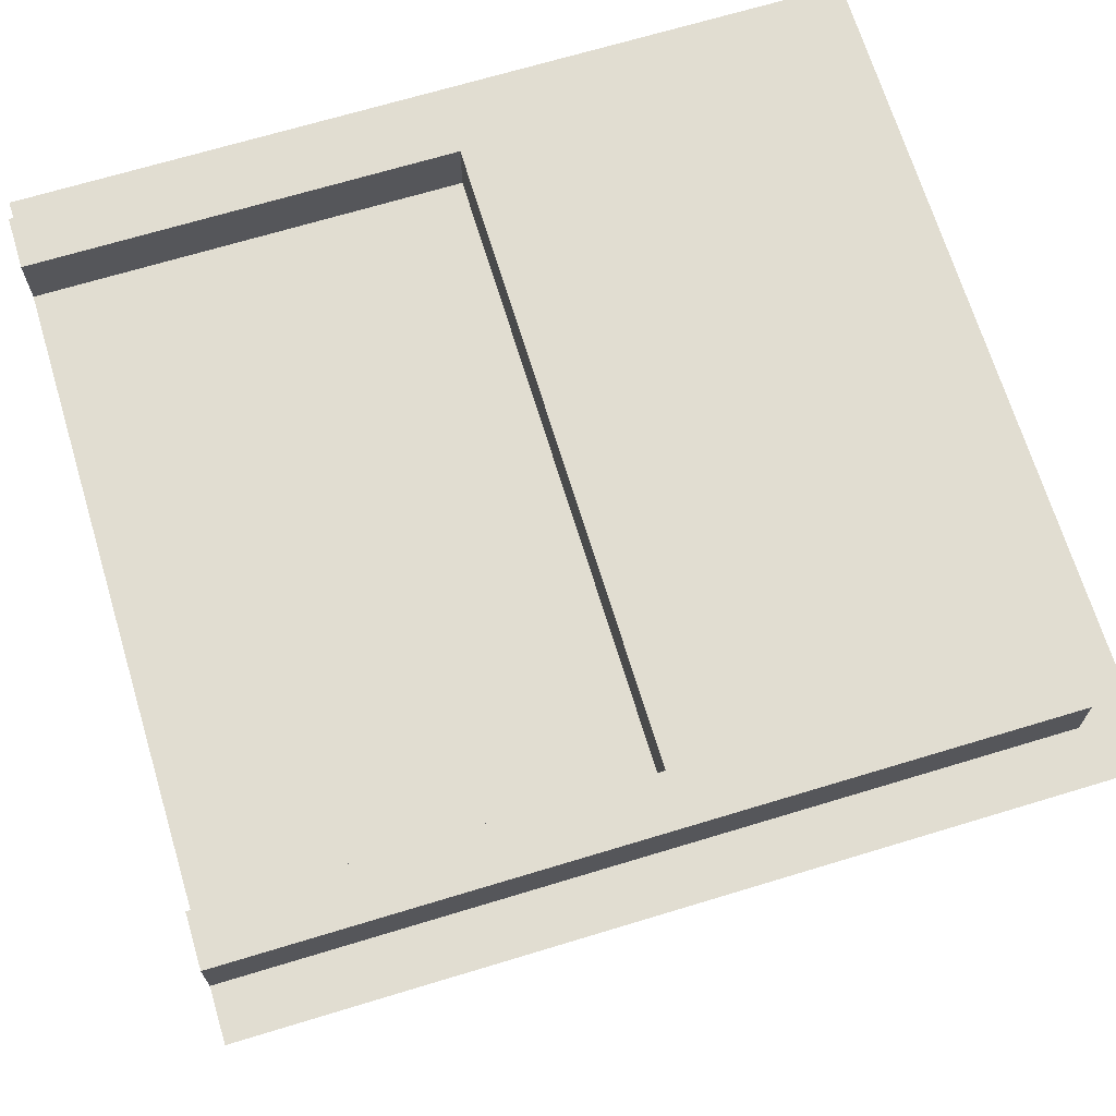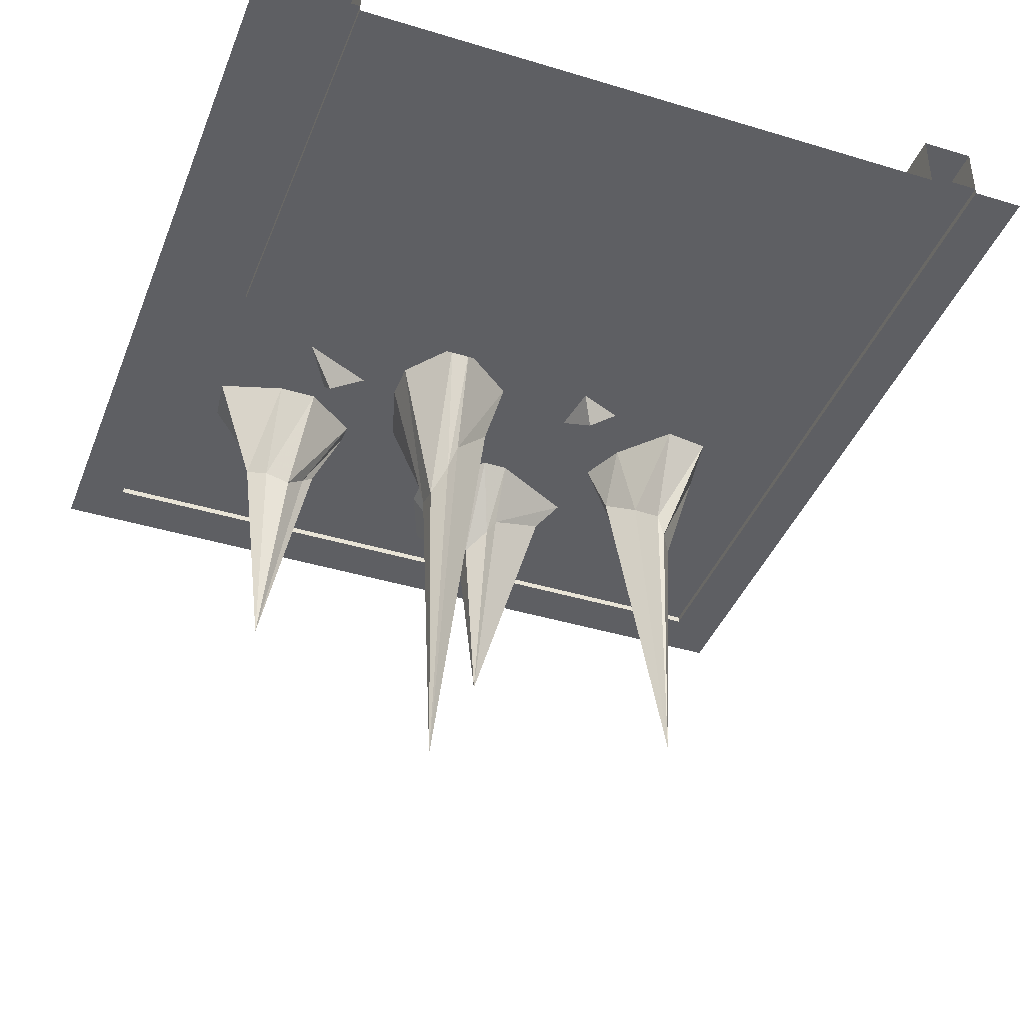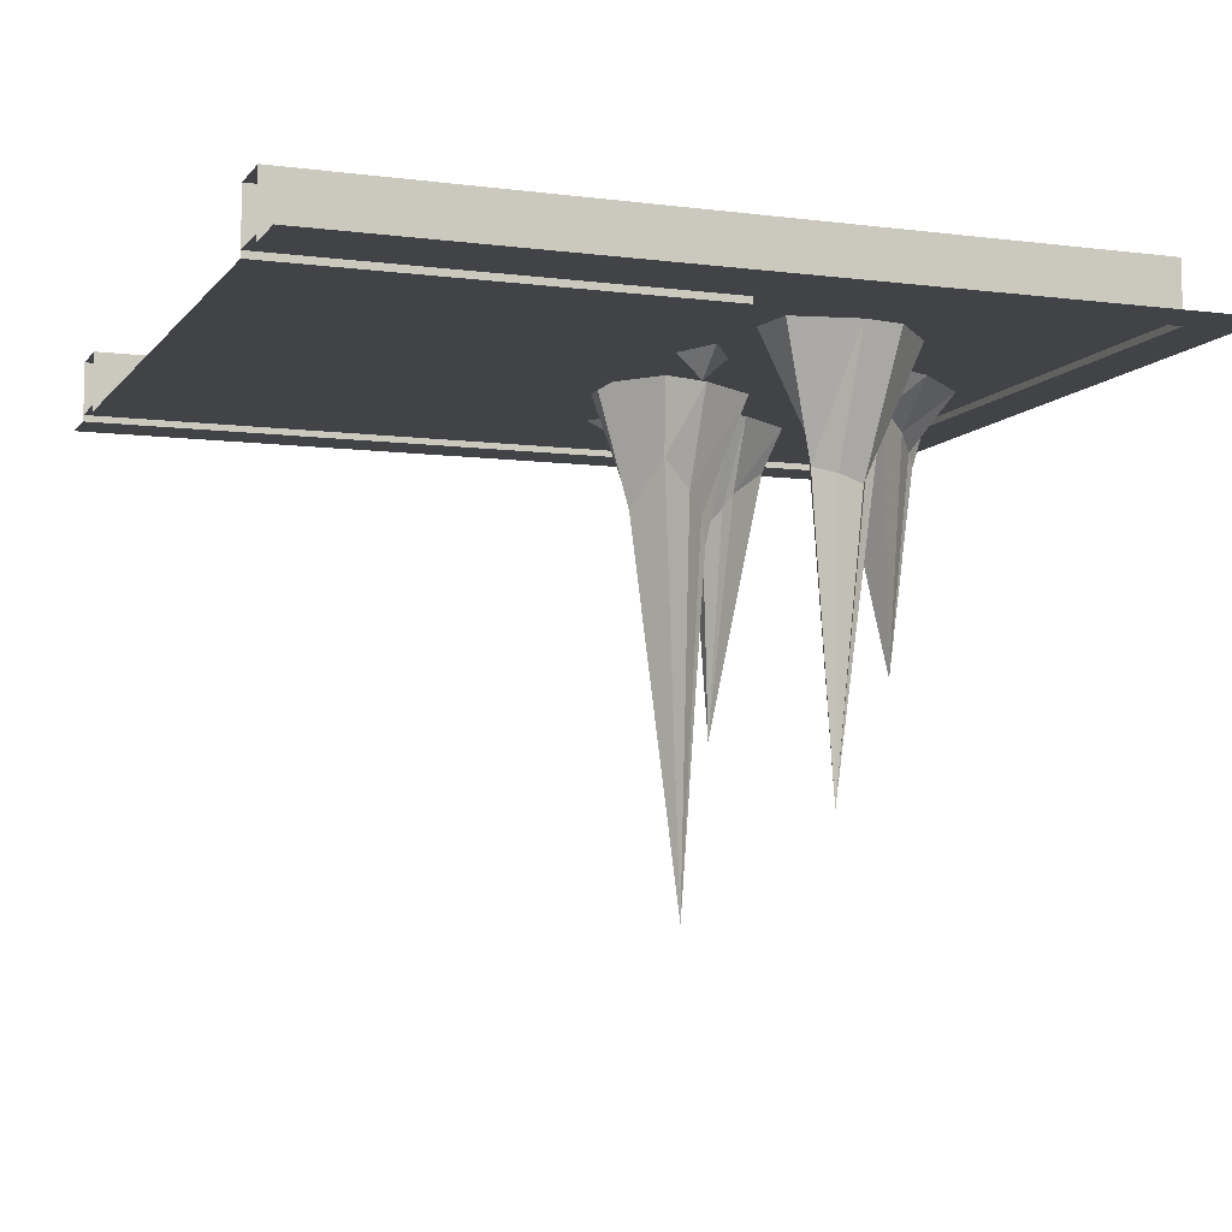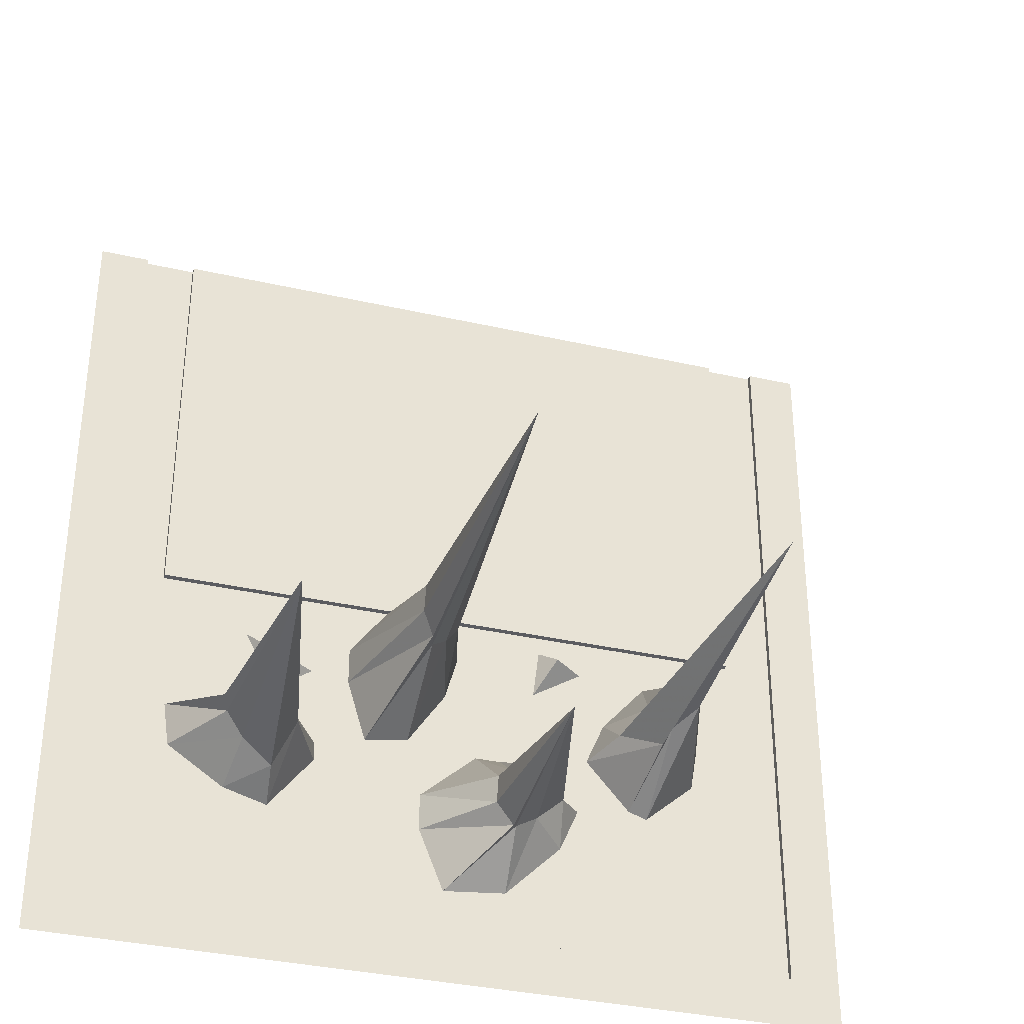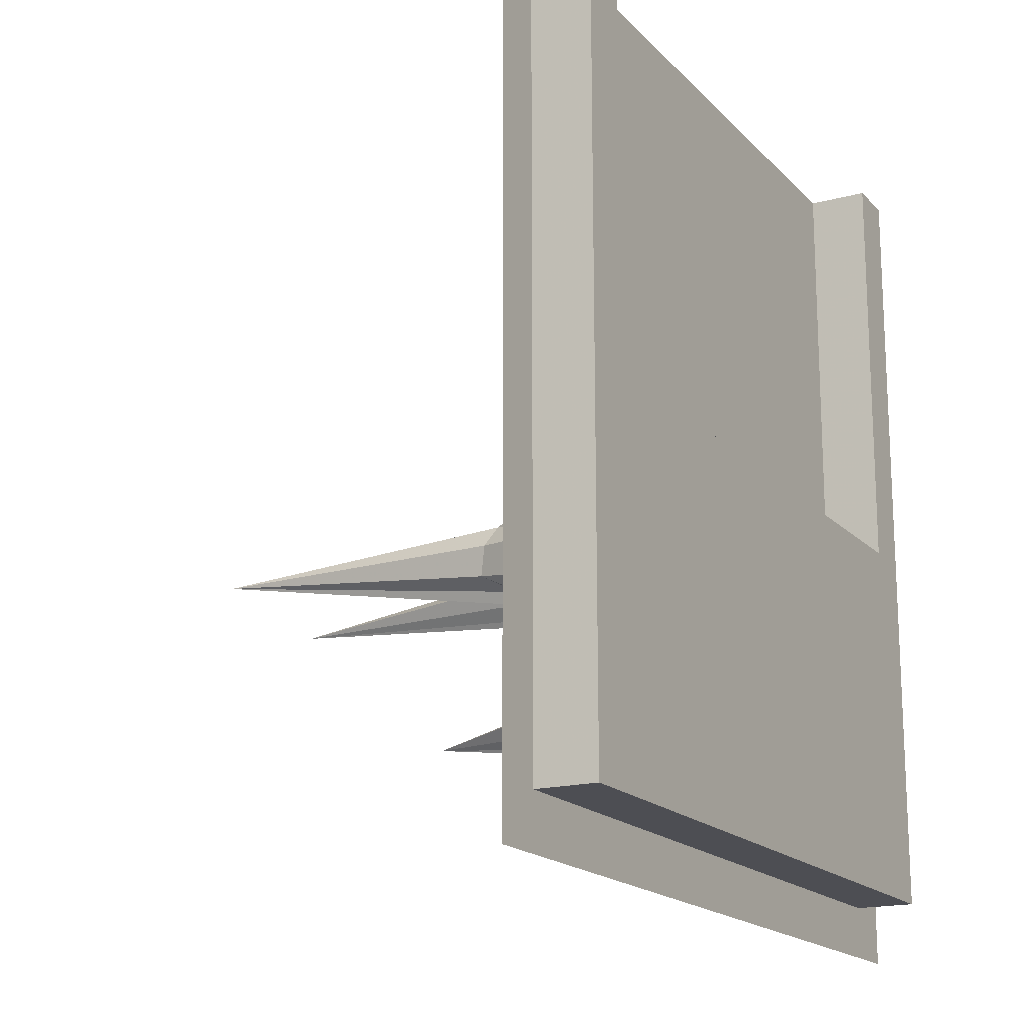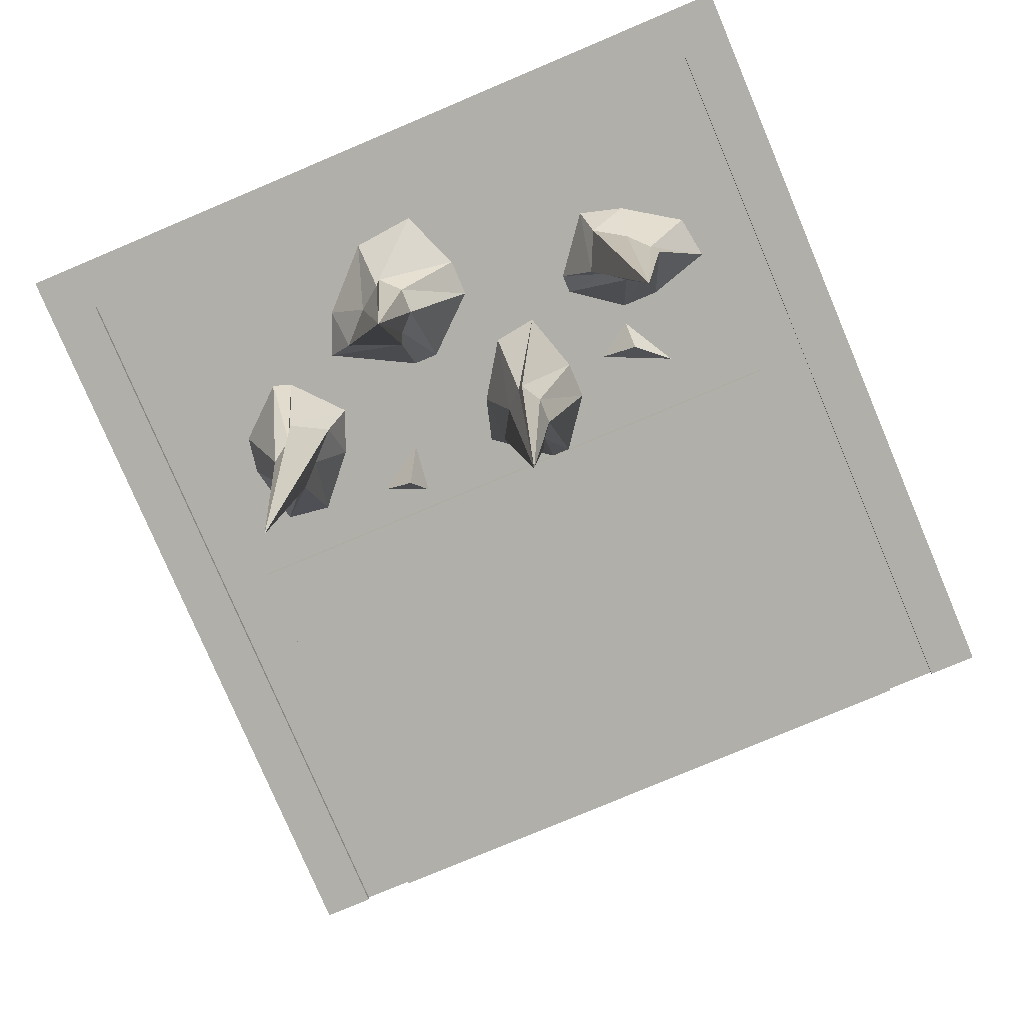
<metadata>
{"format":"obj","ext":"obj","renderer":"f3d","projection":"perspective","resolution":1024,"background":"white","views":[{"elev":68.7,"azim":73.1,"up":"+Y"},{"elev":-40.5,"azim":-20.4,"up":"+Y"},{"elev":-7.1,"azim":69.5,"up":"+Y"},{"elev":-34.9,"azim":-17.0,"up":"+Z"},{"elev":-17.4,"azim":118.2,"up":"+Z"},{"elev":-78.0,"azim":-157.1,"up":"+Y"}]}
</metadata>
<code>
o unused/696
v -56 1 -56
v -48 1 0
v -56 1 0
v -56 9 0
v -56 9 -56
v 56 1 -56
v 48 1 0
v 48 9 0
v -48 9 0
v -48 1 64
v -56 1 64
v -56 9 64
v 56 9 -56
v 56 1 0
v 56 1 64
v 48 1 64
v 48 9 64
v 56 9 0
v 56 9 64
v -48 9 64
v 4 -13 -35
v 4 -12 -39
v 7 -41 -38
v 7 -10 -32
v 4 0 -25
v -5 0 -33
v -5 0 -39
v 7 -11 -42
v 8 -9 -41
v 12 -7 -38
v 17 -5 -33
v 8 -9 -30
v 8 0 -25
v 9 0 -48
v 18 0 -39
v -1 0 -49
v 21 0 -32
v -11 -24 -10
v -11 -23 -14
v -9 -75 -13
v -9 -20 -7
v -11 1 0
v -17 1 -8
v -17 1 -14
v -9 -21 -17
v -8 -17 -16
v -5 -14 -13
v -2 -10 -8
v -8 -17 -5
v -8 1 0
v -7 1 -23
v -1 1 -14
v -14 1 -24
v 1 1 -7
v -32 -15 -26
v -36 -14 -26
v -35 -47 -28
v -29 -12 -28
v -22 1 -26
v -30 1 -20
v -36 1 -20
v -39 -13 -28
v -38 -10 -29
v -35 -8 -32
v -30 -6 -35
v -27 -10 -29
v -22 1 -29
v -45 1 -30
v -36 1 -36
v -46 1 -23
v -29 1 -38
v -29 1 -17
v -34 1 -8
v -29 -3 -13
v -23 1 -13
v 14 1 -11
v 15 1 -3
v 17 -3 -6
v 22 1 -6
v 35 -19 -21
v 36 -18 -17
v 34 -61 -17
v 32 -15 -23
v 33 1 -31
v 41 1 -24
v 42 1 -18
v 34 -17 -14
v 33 -13 -14
v 30 -10 -17
v 26 -7 -21
v 31 -13 -25
v 30 1 -30
v 33 1 -7
v 26 1 -15
v 40 1 -8
v 23 1 -22
v 56 0 64
v 56 0 -56
v 64 0 -64
v 64 0 64
v -56 0 -56
v -64 0 -64
v 56 8 -56
v -56 8 -56
v -56 0 64
v -64 0 64
v -48 0 64
v -48 0 0
v 48 0 0
v 48 0 64
v 48 8 0
v 48 8 64
v 56 8 64
v -48 8 64
v -48 8 0
v -56 8 64
f 1 2 3
f 1 3 4
f 1 4 5
f 1 5 6
f 1 6 2
f 2 6 7
f 2 7 8
f 2 8 9
f 2 9 10
f 2 10 3
f 3 10 11
f 3 11 12
f 3 12 4
f 4 12 9
f 4 9 5
f 5 9 8
f 5 8 13
f 5 13 6
f 6 13 14
f 6 14 7
f 7 14 15
f 7 15 16
f 7 16 17
f 7 17 8
f 8 17 18
f 8 18 13
f 13 18 14
f 14 18 15
f 15 18 19
f 19 18 17
f 9 20 10
f 20 9 12
f 21 22 23
f 21 23 24
f 21 24 25
f 21 25 26
f 21 26 22
f 22 26 27
f 22 27 28
f 22 28 23
f 23 28 29
f 23 29 30
f 23 30 31
f 23 31 32
f 23 32 24
f 24 32 33
f 24 33 25
f 34 35 30
f 34 30 29
f 34 29 36
f 36 29 28
f 36 28 27
f 37 33 32
f 37 32 31
f 37 31 35
f 35 31 30
f 38 39 40
f 38 40 41
f 38 41 42
f 38 42 43
f 38 43 39
f 39 43 44
f 39 44 45
f 39 45 40
f 40 45 46
f 40 46 47
f 40 47 48
f 40 48 49
f 40 49 41
f 41 49 50
f 41 50 42
f 51 52 47
f 51 47 46
f 51 46 53
f 53 46 45
f 53 45 44
f 54 50 49
f 54 49 48
f 54 48 52
f 52 48 47
f 55 56 57
f 55 57 58
f 55 58 59
f 55 59 60
f 55 60 56
f 56 60 61
f 56 61 62
f 56 62 57
f 57 62 63
f 57 63 64
f 57 64 65
f 57 65 66
f 57 66 58
f 58 66 67
f 58 67 59
f 68 69 64
f 68 64 63
f 68 63 70
f 70 63 62
f 70 62 61
f 71 67 66
f 71 66 65
f 71 65 69
f 69 65 64
f 72 73 74
f 72 74 75
f 72 75 73
f 73 75 74
f 76 77 78
f 76 78 79
f 76 79 77
f 77 79 78
f 80 81 82
f 80 82 83
f 80 83 84
f 80 84 85
f 80 85 81
f 81 85 86
f 81 86 87
f 81 87 82
f 82 87 88
f 82 88 89
f 82 89 90
f 82 90 91
f 82 91 83
f 83 91 92
f 83 92 84
f 93 94 89
f 93 89 88
f 93 88 95
f 95 88 87
f 95 87 86
f 96 92 91
f 96 91 90
f 96 90 94
f 94 90 89
f 97 98 99
f 97 99 100
f 101 102 99
f 101 99 98
f 101 98 103
f 101 103 104
f 101 104 105
f 101 105 106
f 101 106 102
f 107 108 109
f 107 109 110
f 110 109 111
f 110 111 112
f 113 113 97
f 113 97 97
f 97 113 98
f 98 113 103
f 108 107 114
f 108 114 115
f 108 115 109
f 109 115 111
f 104 116 105

</code>
